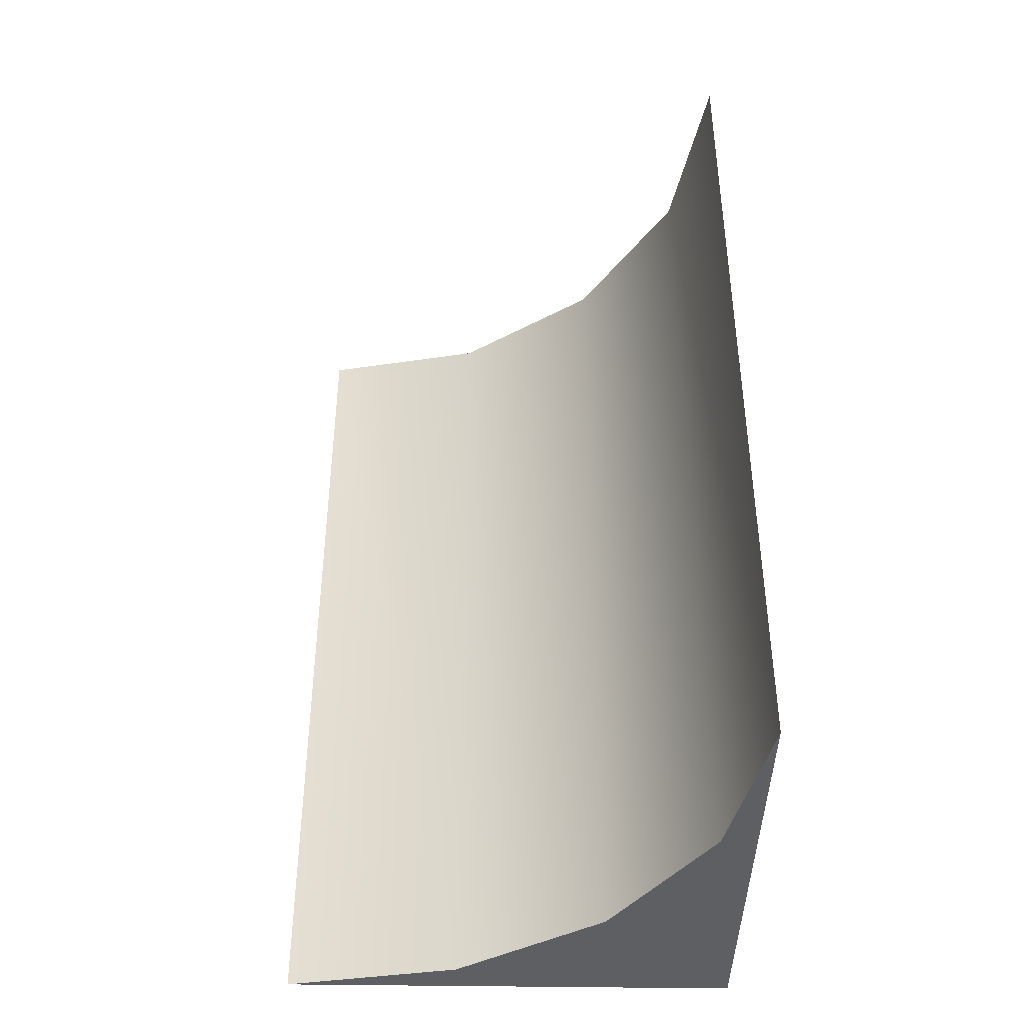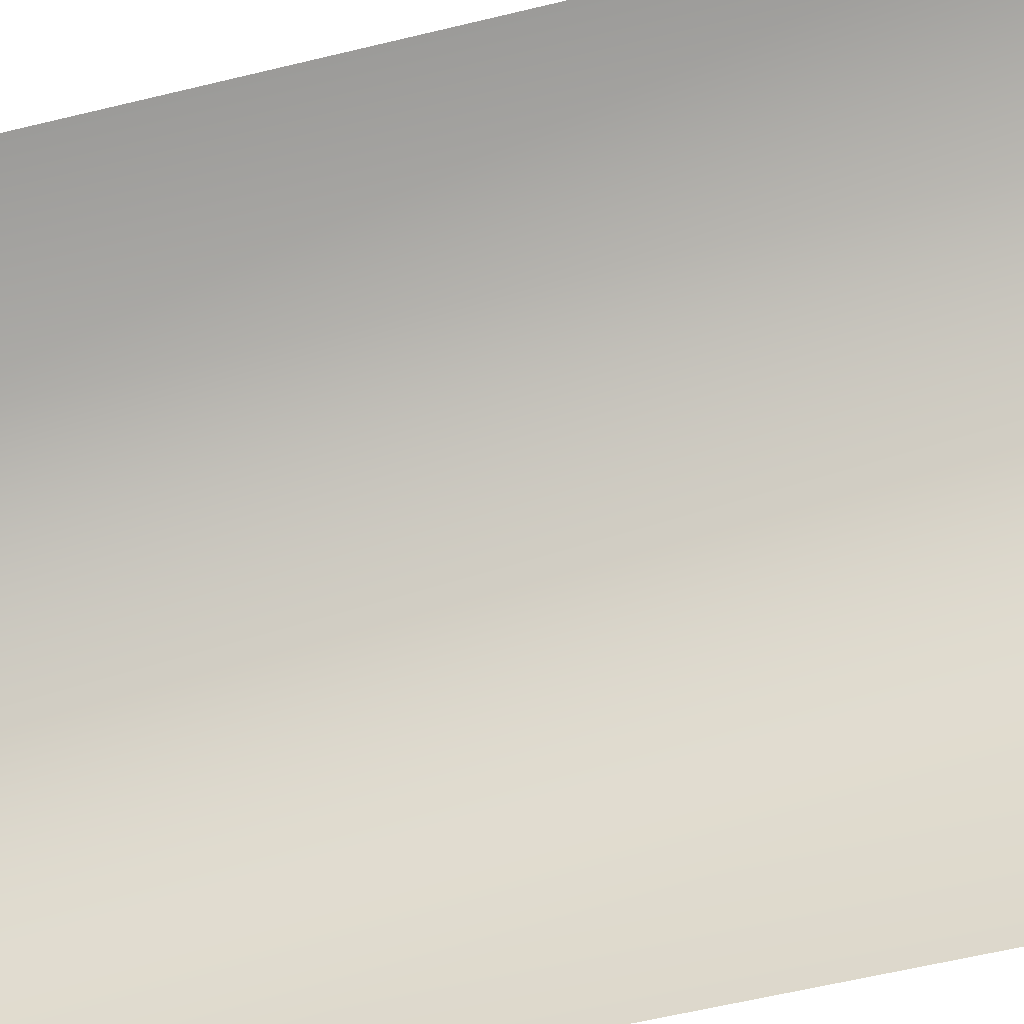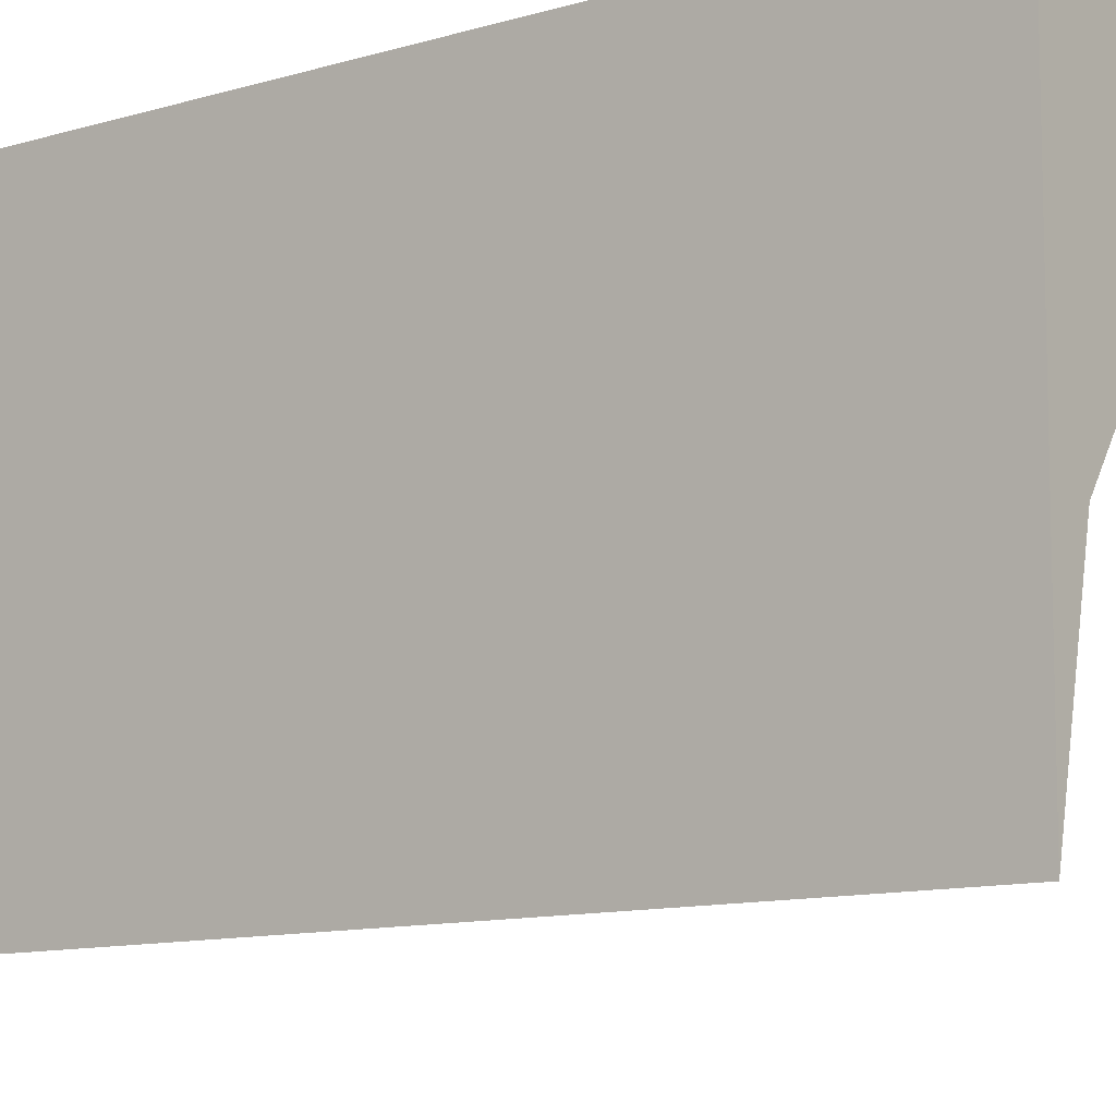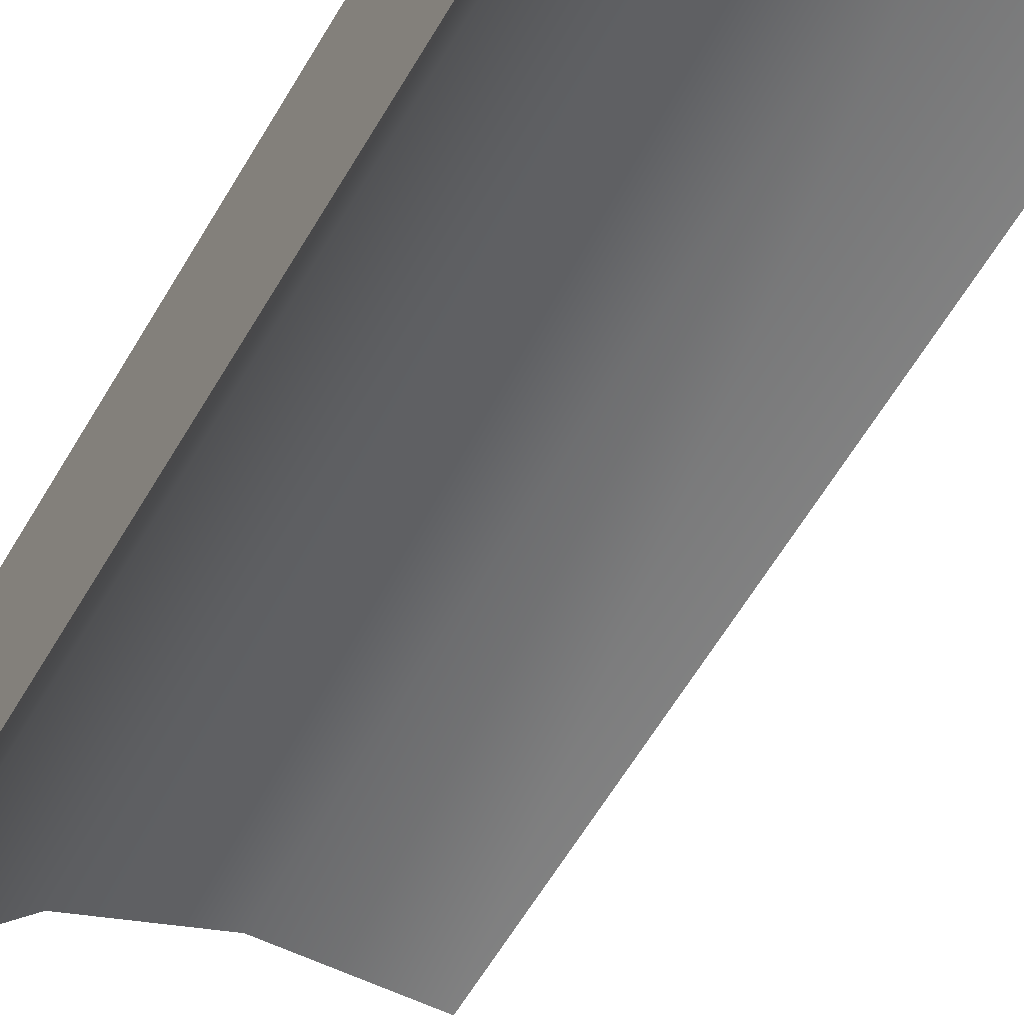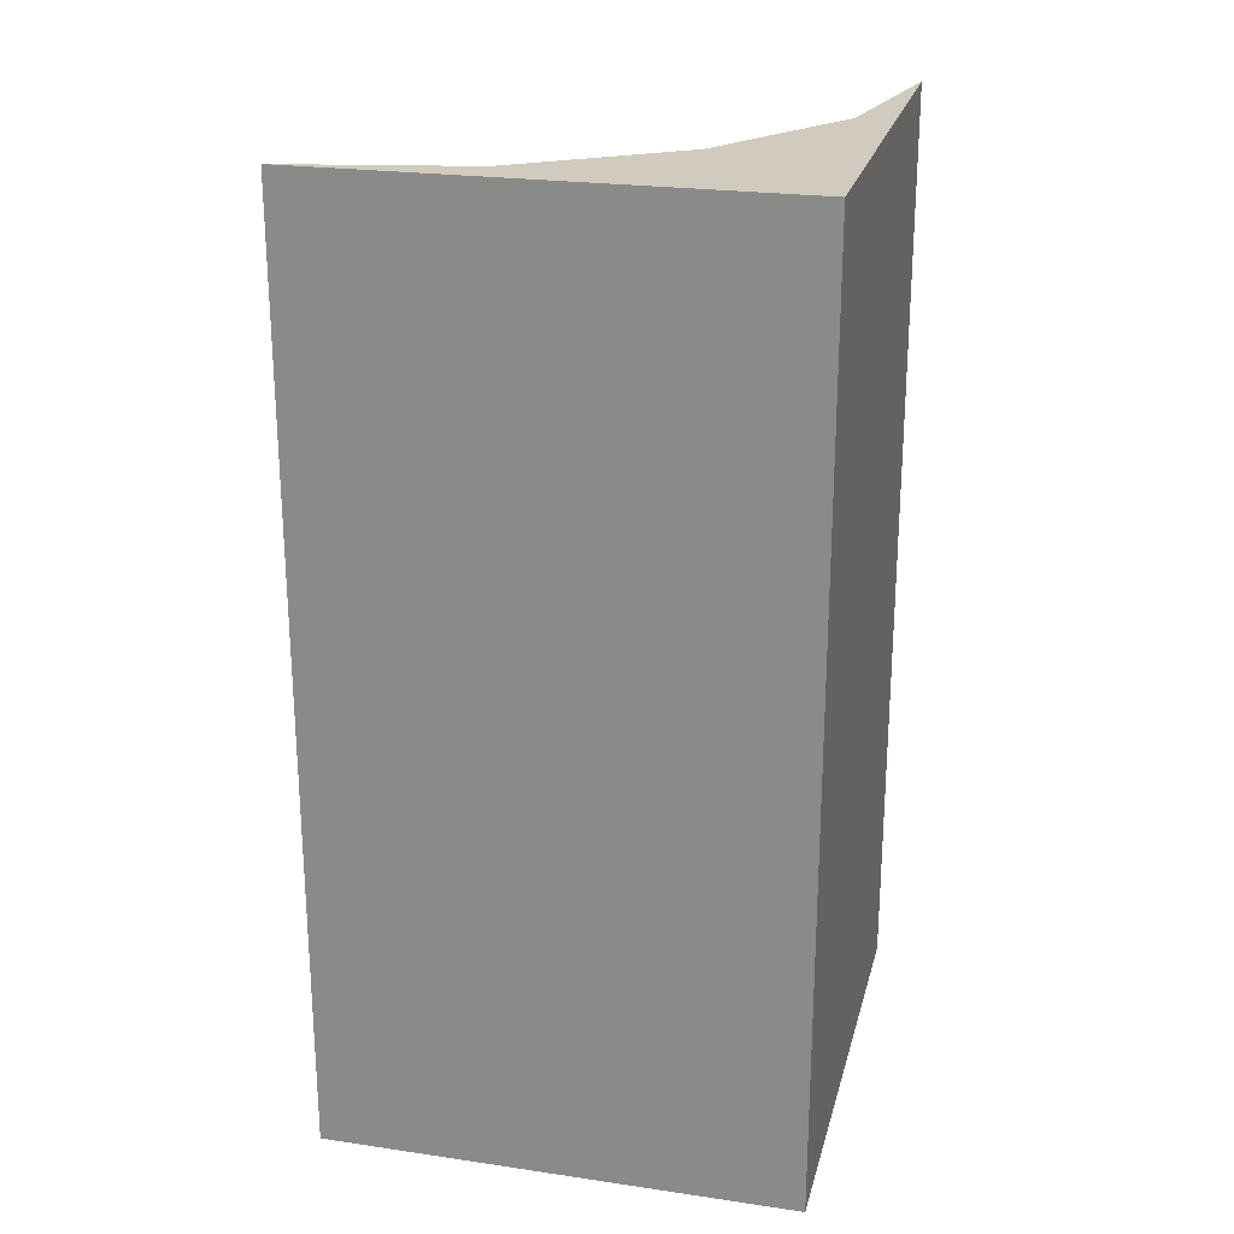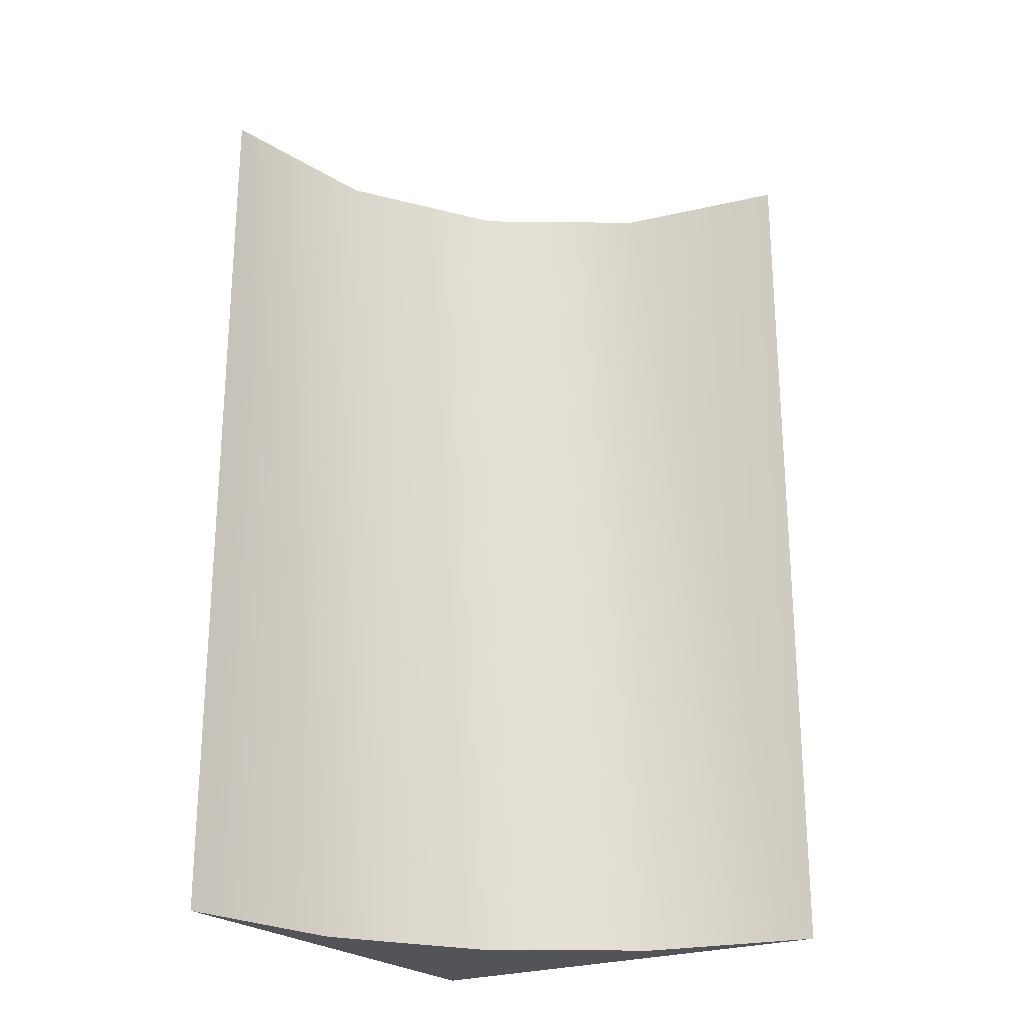
<metadata>
{"format":"obj","ext":"obj","renderer":"f3d","projection":"perspective","resolution":1024,"background":"white","views":[{"elev":-41.8,"azim":178.9,"up":"+Y"},{"elev":-59.2,"azim":104.1,"up":"+Z"},{"elev":-10.4,"azim":-52.0,"up":"+Z"},{"elev":-65.9,"azim":-31.4,"up":"+Z"},{"elev":23.6,"azim":-76.2,"up":"+Y"},{"elev":-23.5,"azim":122.6,"up":"+Y"}]}
</metadata>
<code>
v 0 0 0
v 0.07612 0 0.3827
v 0.2929 0 0.7071
v 0.6173 0 0.9239
v 1 0 1
v 0 2 0
v 0.07612 2 0.3827
v 0.2929 2 0.7071
v 0.6173 2 0.9239
v 1 2 1
v 0 0 1
v 0 2 1
f 5 12 11
f 10 12 5
f 1 12 6
f 11 12 1
f 1 7 2
f 2 8 3
f 3 9 4
f 4 10 5
f 6 7 1
f 7 8 2
f 8 9 3
f 9 10 4
f 2 11 1
f 3 11 2
f 4 11 3
f 5 11 4
f 6 12 7
f 7 12 8
f 8 12 9
f 9 12 10

</code>
